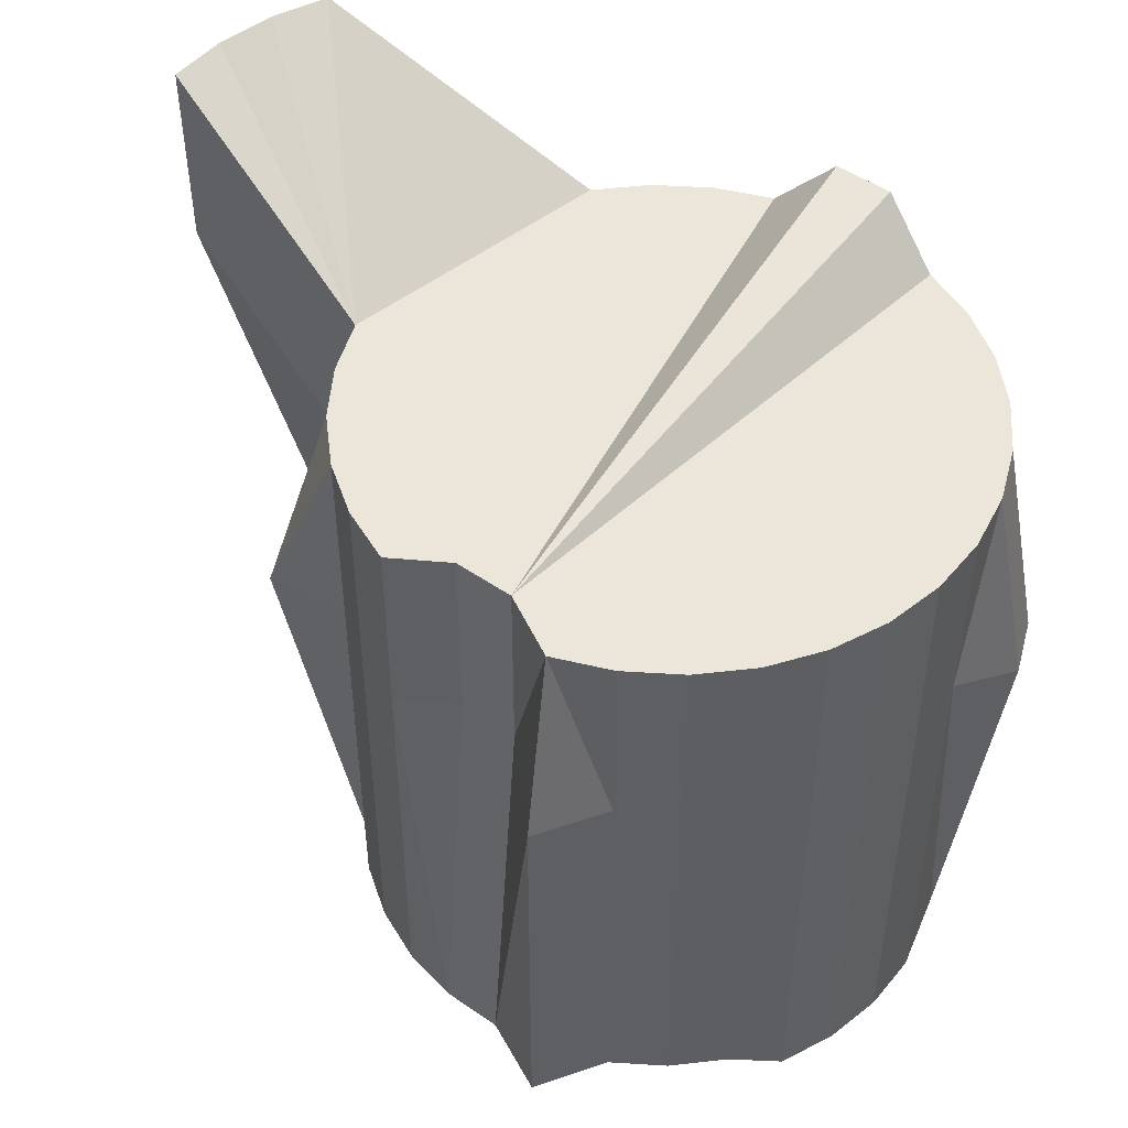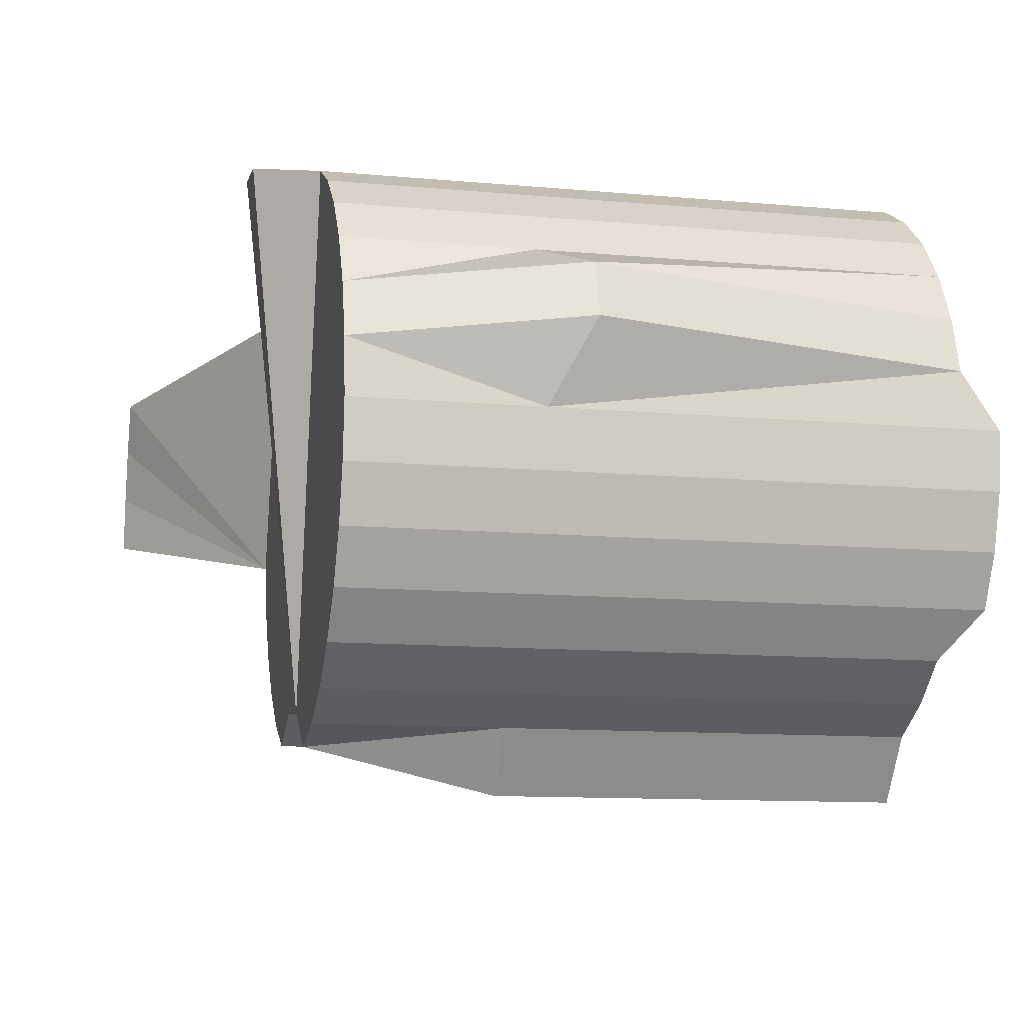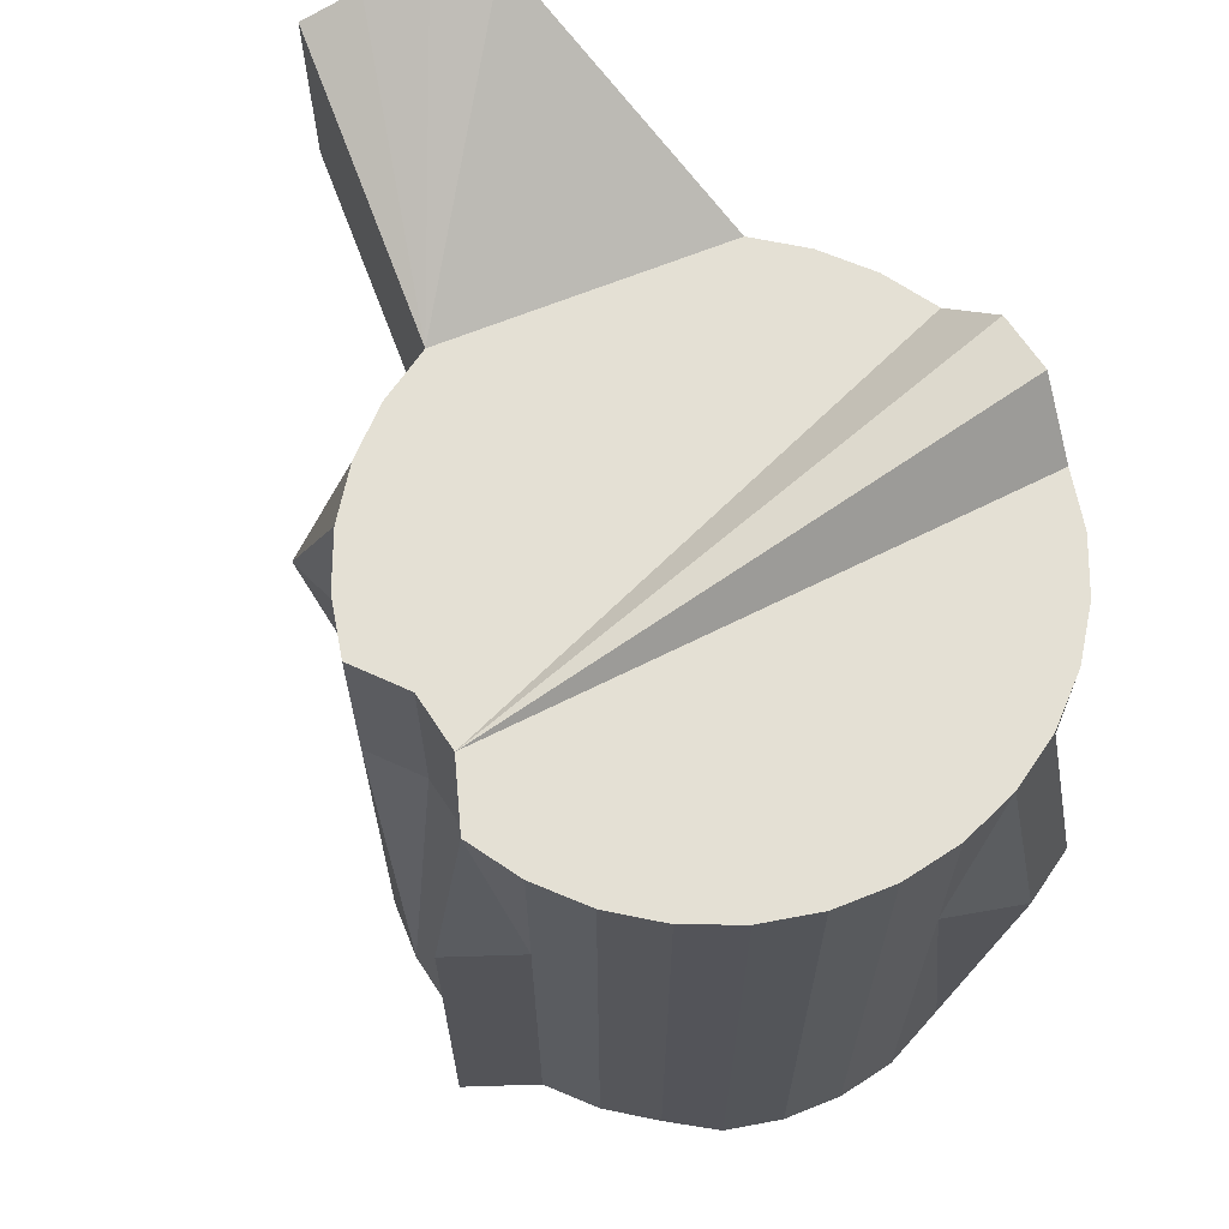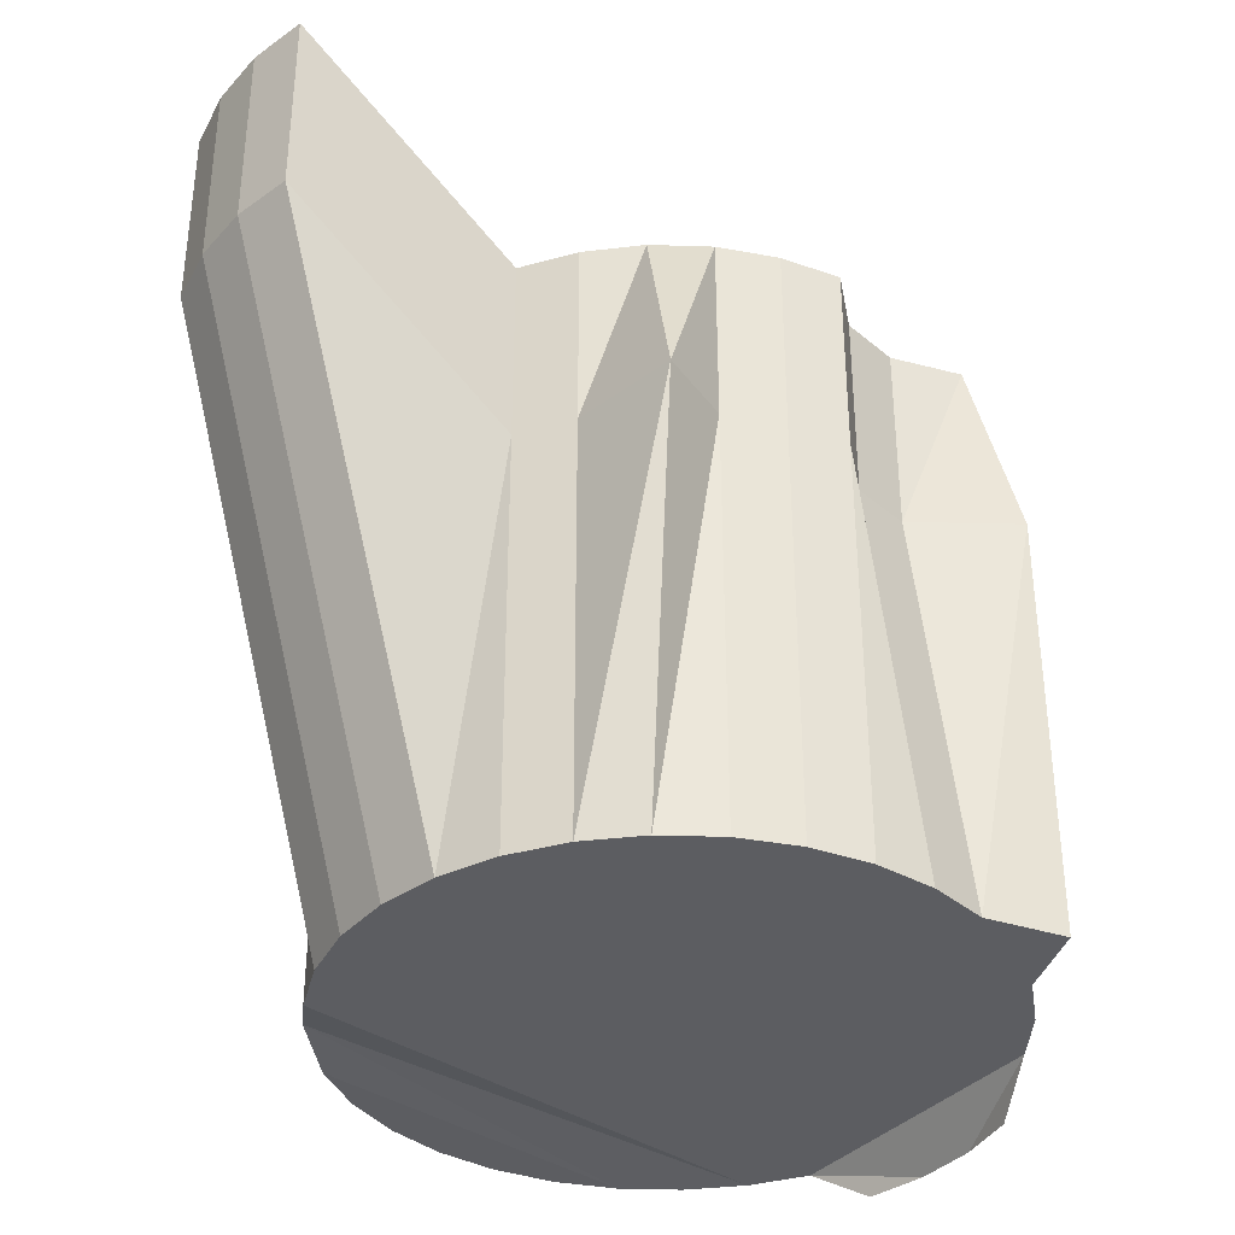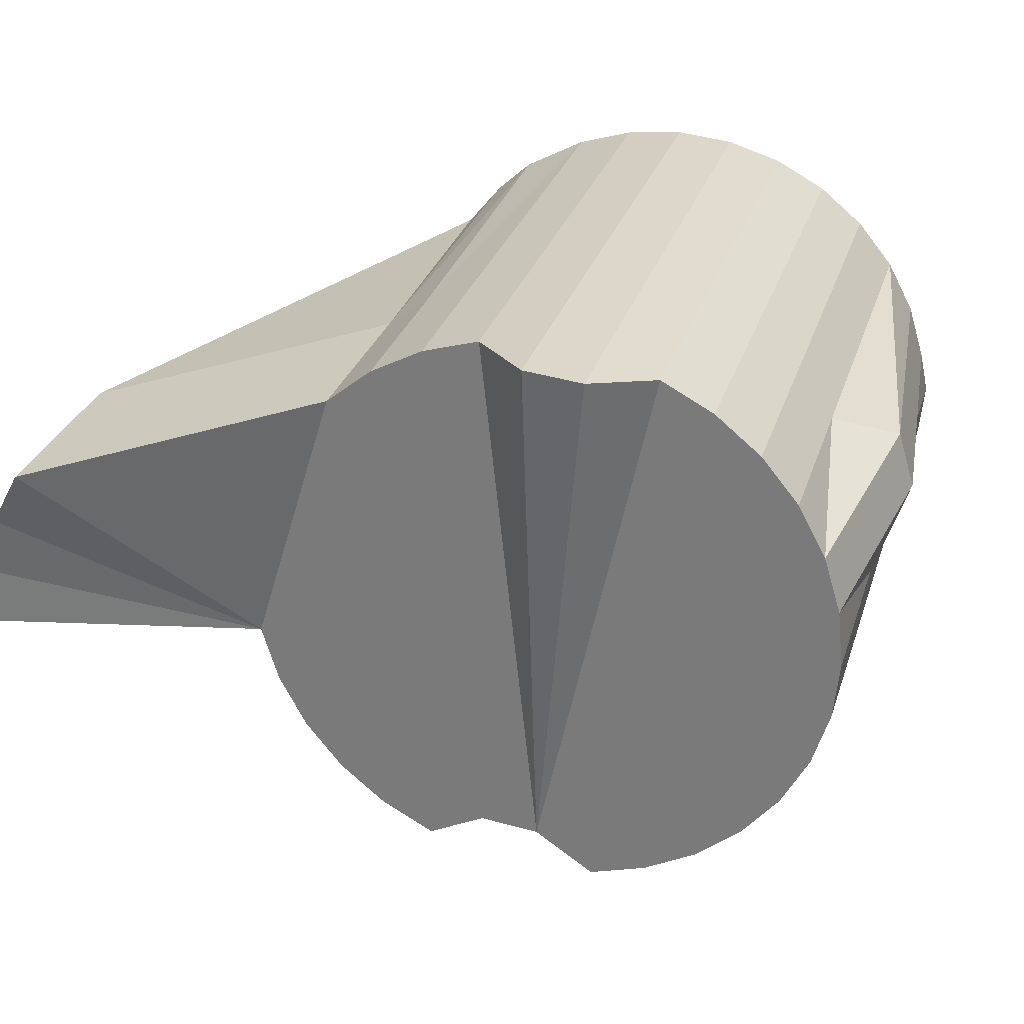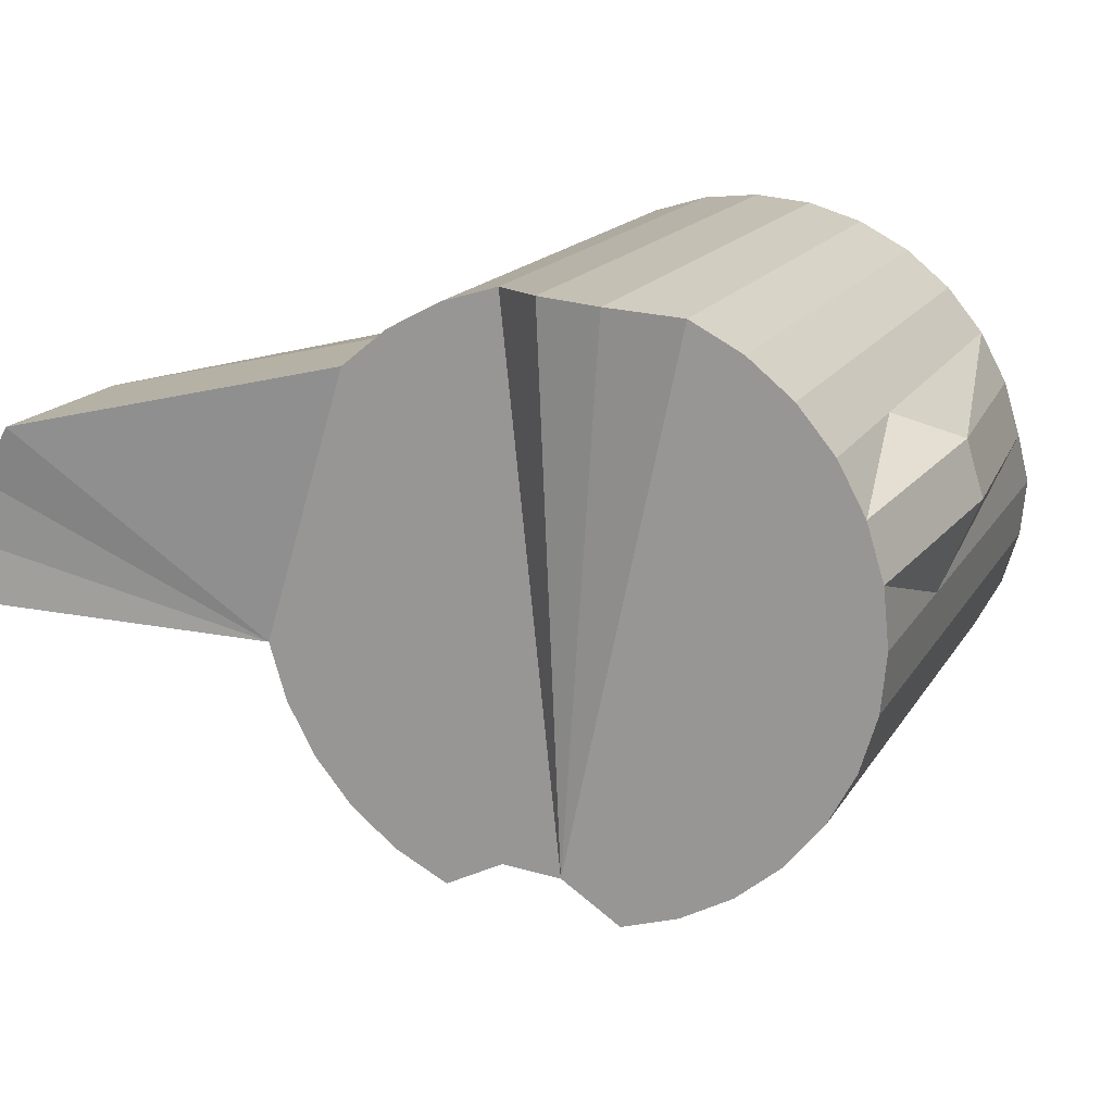
<metadata>
{"format":"obj","ext":"obj","renderer":"f3d","projection":"perspective","resolution":1024,"background":"white","views":[{"elev":48.5,"azim":-147.9,"up":"+Y"},{"elev":-11.2,"azim":-102.6,"up":"+Z"},{"elev":66.2,"azim":-128.9,"up":"+Y"},{"elev":-36.5,"azim":127.0,"up":"+Y"},{"elev":28.6,"azim":-164.0,"up":"+Z"},{"elev":15.9,"azim":-159.3,"up":"+Z"}]}
</metadata>
<code>
o Cylinder
v 0 -1 -1
v 0 1 -0.8499
v 0.1951 -1 -0.9808
v 0.1951 1 -0.8306
v 0.3827 -1 -0.9239
v 0.3827 1 -0.9239
v 0.5556 -1 -0.8315
v 0.5556 1 -0.8315
v 0.7071 -1 -0.7071
v 0.7071 1 -0.7071
v 0.8315 -1 -0.5556
v 0.8315 1 -0.5556
v 0.9239 -1 -0.3827
v 0.9239 1 -0.3827
v 0.9808 -1 -0.1951
v 0.9808 1 -0.1951
v 1 -1 -0
v 1.744 1.494 -0
v 0.9808 -1 0.1951
v 1.725 1.494 0.1951
v 0.9239 -1 0.3827
v 1.668 1.494 0.3827
v 0.8315 -1 0.5556
v 1.576 1.494 0.5556
v 0.7071 -1 0.7071
v 0.7071 1 0.7071
v 0.582 -0.9654 0.825
v 0.5556 1 0.8315
v 0.3827 -1 0.9239
v 0.3827 1 0.9239
v 0.1951 -1 0.9808
v 0.1951 1 0.9808
v -0 -1 1
v -0 1.205 1
v -0.1951 -1 0.9808
v -0.1951 1.205 0.9808
v -0.3827 -1 0.9239
v -0.3827 1 0.9239
v -0.5556 -1 0.8315
v -0.5556 1 0.8315
v -0.7071 -1 0.7071
v -0.7071 1 0.7071
v -0.8315 -1 0.5556
v -0.8315 1 0.5556
v -0.9239 -1 0.3827
v -0.9239 1 0.3827
v -0.9808 -1 0.1951
v -0.9808 1 0.1951
v -1 -1.118 -1e-06
v -1 1 -1e-06
v -0.9808 -1.118 -0.1951
v -0.9808 1 -0.1951
v -0.9239 -1.118 -0.3827
v -0.9239 1 -0.3827
v -0.8315 -1.118 -0.5556
v -0.8315 1 -0.5556
v -0.7071 -1 -0.7071
v -0.7071 1 -0.7071
v -0.5556 -1 -0.8315
v -0.5556 1 -0.8315
v -0.3827 -1 -0.9239
v -0.3827 1 -0.9239
v -0.2256 -1 -1.132
v -0.1951 1 -0.9808
v 0 0.3705 -0.8499
v 0.1951 0.3705 -0.8306
v 0.3827 0.3705 -0.9239
v 0.5556 0.3705 -0.8315
v 0.7071 0.3705 -0.7071
v 0.968 0.3705 -0.7323
v 0.9239 0.3705 -0.3827
v 0.9808 0.3705 -0.1951
v 1.744 0.8642 -0
v 1.725 0.8642 0.1951
v 1.668 0.8642 0.3827
v 1.576 0.8642 0.5556
v 0.7071 0.3705 0.7071
v 0.5556 0.3705 0.8315
v 0.3827 0.3705 0.9239
v 0.1951 0.3705 0.9808
v -0 0.3705 1
v -0.1951 0.3705 0.9808
v -0.3827 0.3705 0.9239
v -0.5556 0.3705 0.8315
v -0.7071 0.3705 0.7071
v -0.8315 0.3705 0.5556
v -1.045 0.2293 0.4603
v -1.102 0.2293 0.2727
v -1 0.3705 -1e-06
v -0.9808 0.3705 -0.1951
v -0.9239 0.3705 -0.3827
v -0.8315 0.3705 -0.5556
v -0.7071 0.3705 -0.7071
v -0.5556 0.3705 -0.8315
v -0.3827 0.3705 -0.9239
v -0.2256 0.3705 -1.132
f 2 66 65
f 4 67 66
f 6 68 67
f 8 69 68
f 10 70 69
f 12 71 70
f 14 72 71
f 16 73 72
f 18 74 73
f 20 75 74
f 22 76 75
f 76 26 77
f 26 78 77
f 28 79 78
f 30 80 79
f 32 81 80
f 34 82 81
f 36 83 82
f 38 84 83
f 40 85 84
f 42 86 85
f 86 46 87
f 46 88 87
f 48 89 88
f 50 90 89
f 52 91 90
f 54 92 91
f 56 93 92
f 58 94 93
f 60 95 94
f 26 16 4
f 95 64 96
f 64 65 96
f 57 21 47
f 96 1 63
f 95 63 61
f 94 61 59
f 93 59 57
f 92 57 55
f 91 55 53
f 90 53 51
f 89 51 49
f 47 89 49
f 45 88 47
f 43 87 45
f 85 43 41
f 84 41 39
f 83 39 37
f 82 37 35
f 81 35 33
f 80 33 31
f 79 31 29
f 78 29 27
f 77 27 25
f 23 77 25
f 21 76 23
f 19 75 21
f 17 74 19
f 72 17 15
f 71 15 13
f 70 13 11
f 69 11 9
f 68 9 7
f 67 7 5
f 3 67 5
f 65 3 1
f 2 4 66
f 4 6 67
f 6 8 68
f 8 10 69
f 10 12 70
f 12 14 71
f 14 16 72
f 16 18 73
f 18 20 74
f 20 22 75
f 22 24 76
f 76 24 26
f 26 28 78
f 28 30 79
f 30 32 80
f 32 34 81
f 34 36 82
f 36 38 83
f 38 40 84
f 40 42 85
f 42 44 86
f 86 44 46
f 46 48 88
f 48 50 89
f 50 52 90
f 52 54 91
f 54 56 92
f 56 58 93
f 58 60 94
f 60 62 95
f 2 64 62
f 62 60 2
f 60 58 2
f 58 56 2
f 56 54 2
f 54 52 2
f 52 50 2
f 50 48 2
f 48 46 2
f 46 44 2
f 44 42 2
f 42 40 2
f 40 38 2
f 38 36 2
f 36 34 2
f 34 32 2
f 32 30 4
f 2 32 4
f 30 28 4
f 28 26 4
f 26 24 16
f 24 22 16
f 22 20 16
f 20 18 16
f 16 14 4
f 14 12 4
f 12 10 4
f 10 8 4
f 8 6 4
f 95 62 64
f 64 2 65
f 1 3 5
f 5 7 1
f 7 9 1
f 9 11 1
f 11 13 61
f 1 11 61
f 13 15 57
f 15 17 57
f 17 19 57
f 19 21 57
f 21 23 47
f 23 25 47
f 25 27 45
f 27 29 41
f 29 31 41
f 31 33 41
f 33 35 37
f 37 39 33
f 39 41 33
f 41 43 27
f 43 45 27
f 45 47 25
f 47 49 51
f 57 47 53
f 51 53 47
f 53 55 57
f 57 59 13
f 59 61 13
f 61 63 1
f 96 65 1
f 95 96 63
f 94 95 61
f 93 94 59
f 92 93 57
f 91 92 55
f 90 91 53
f 89 90 51
f 47 88 89
f 45 87 88
f 43 86 87
f 85 86 43
f 84 85 41
f 83 84 39
f 82 83 37
f 81 82 35
f 80 81 33
f 79 80 31
f 78 79 29
f 77 78 27
f 23 76 77
f 21 75 76
f 19 74 75
f 17 73 74
f 72 73 17
f 71 72 15
f 70 71 13
f 69 70 11
f 68 69 9
f 67 68 7
f 3 66 67
f 65 66 3

</code>
